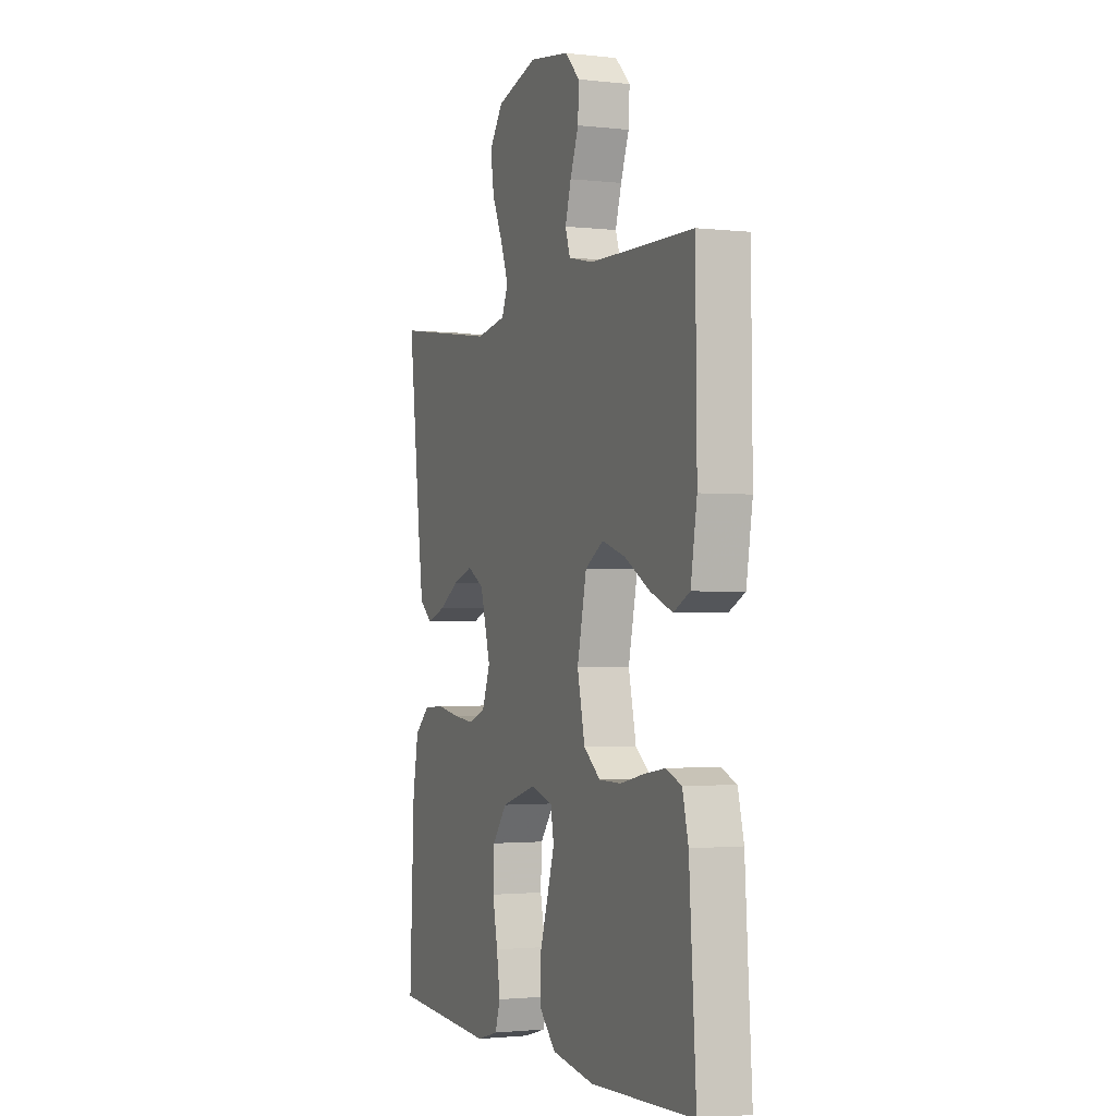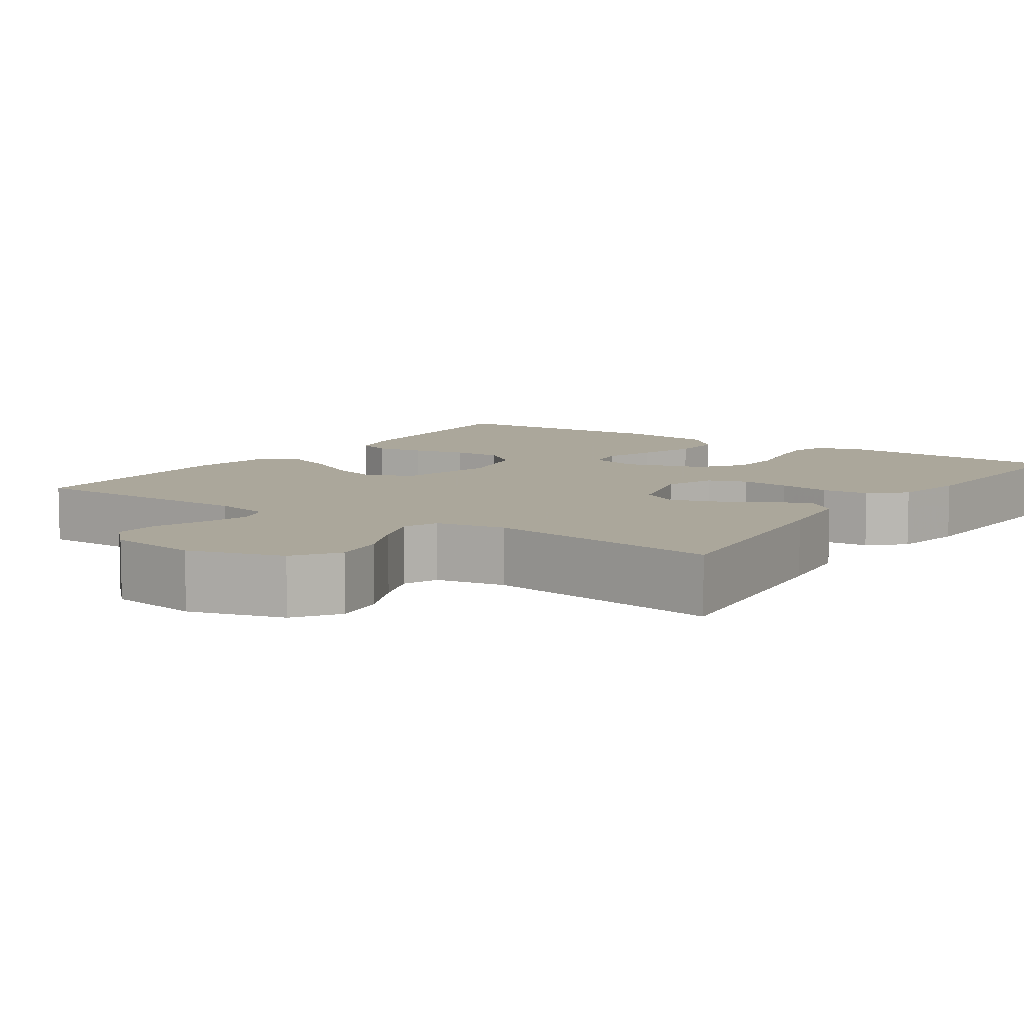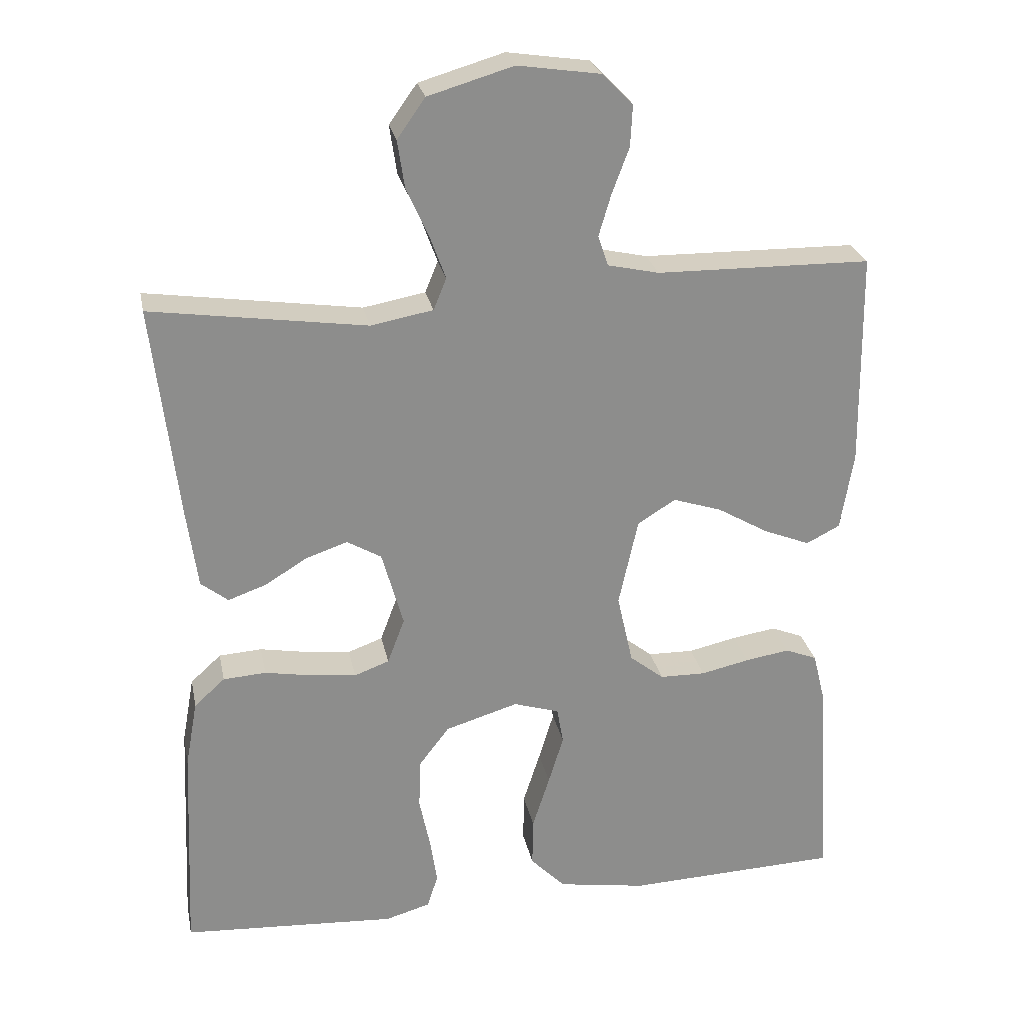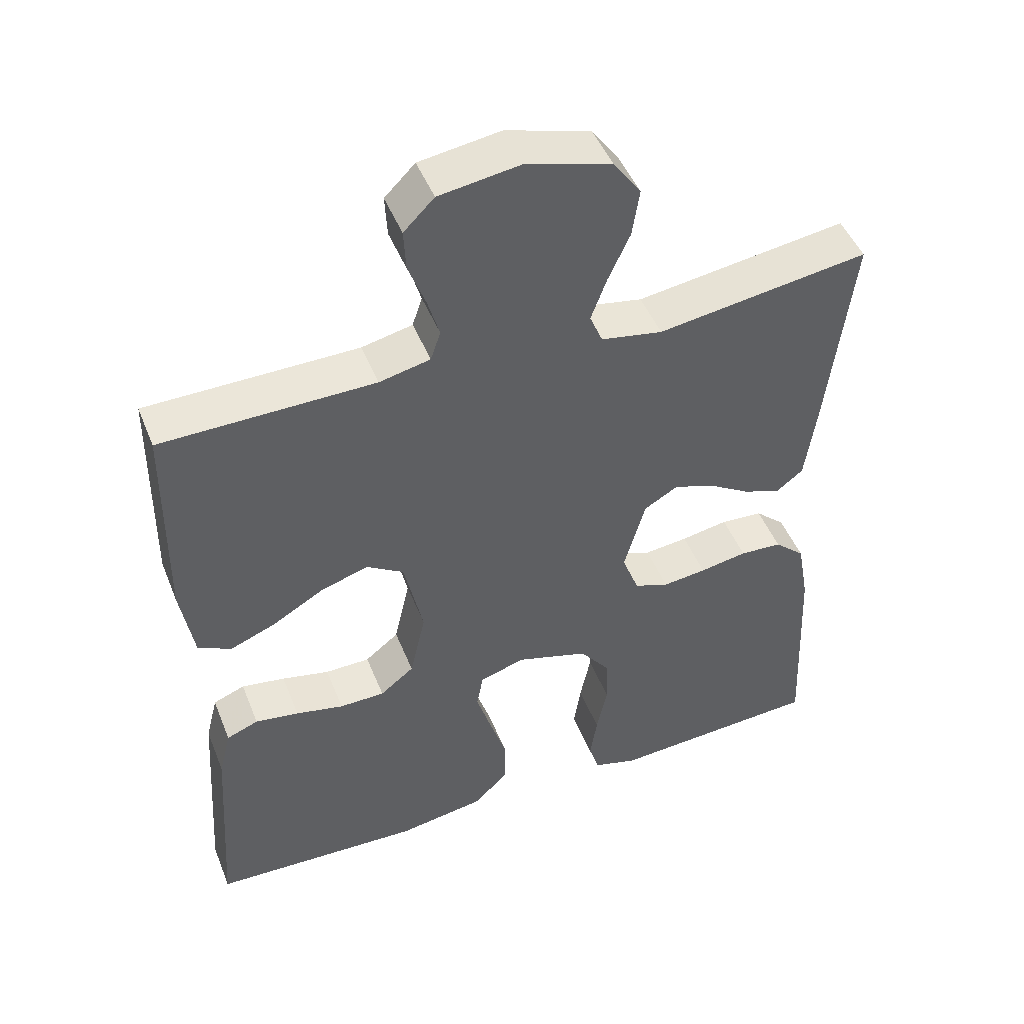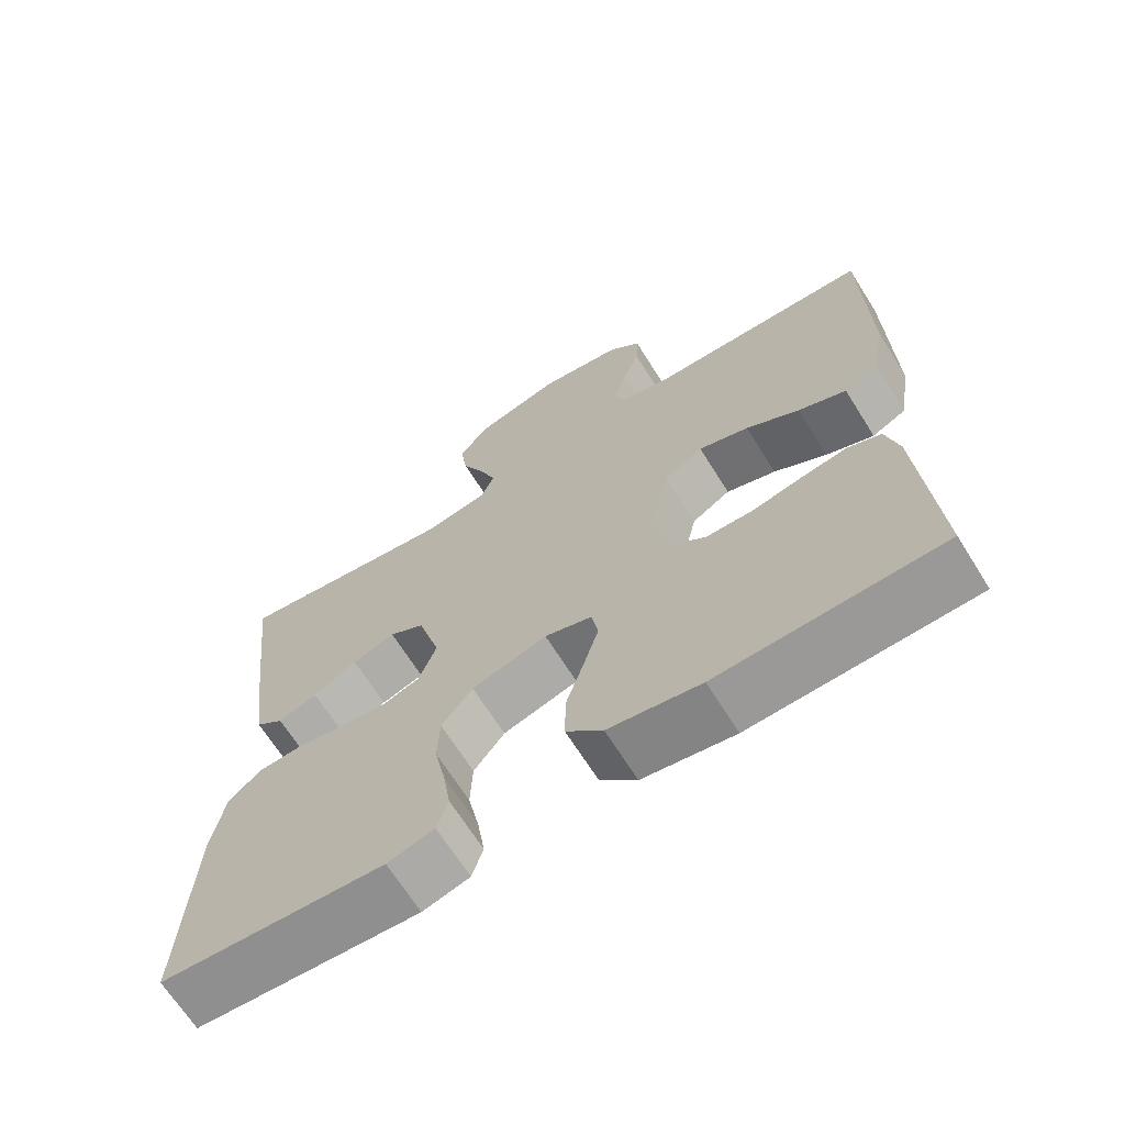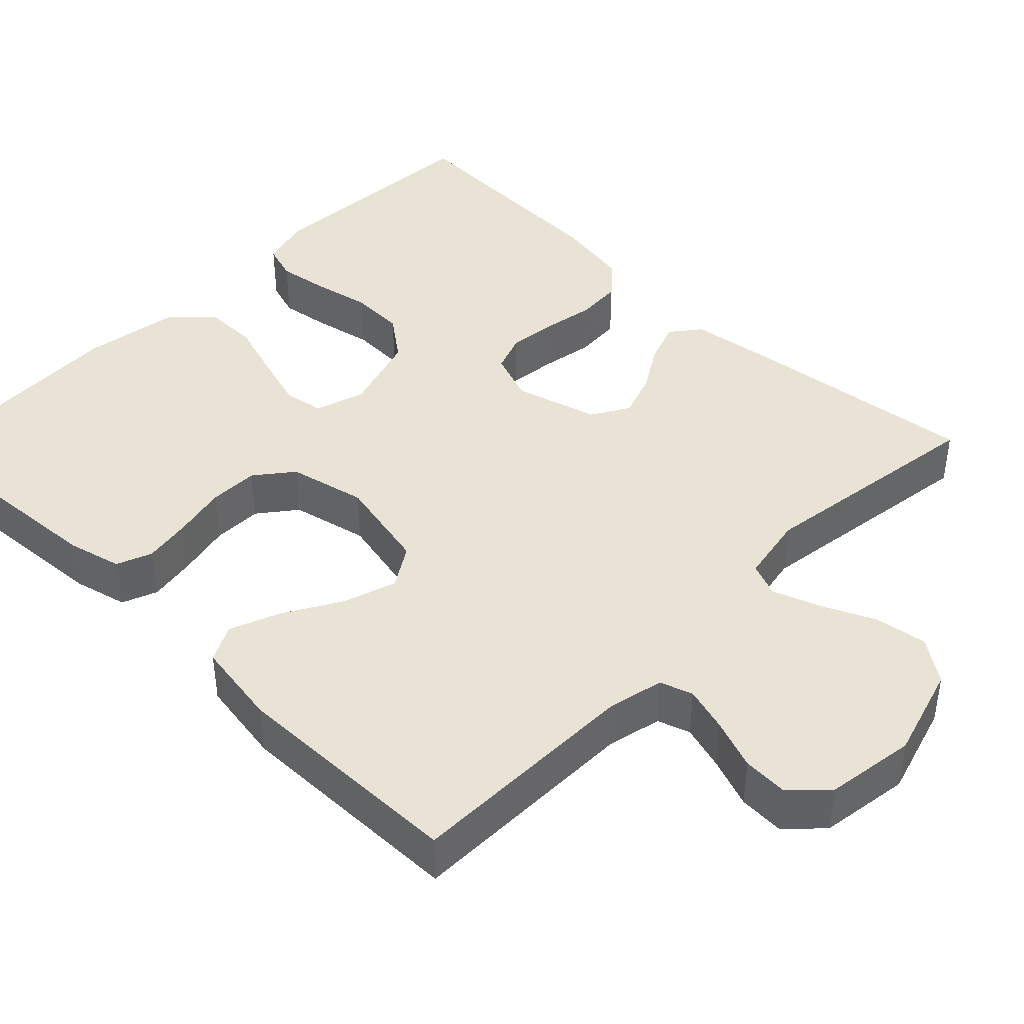
<metadata>
{"format":"obj","ext":"obj","renderer":"f3d","projection":"perspective","resolution":1024,"background":"white","views":[{"elev":-1.8,"azim":-112.1,"up":"+Z"},{"elev":8.2,"azim":34.2,"up":"+Y"},{"elev":25.9,"azim":168.7,"up":"+Z"},{"elev":47.6,"azim":-21.3,"up":"+Z"},{"elev":-67.6,"azim":-147.9,"up":"+Z"},{"elev":42.1,"azim":-45.8,"up":"+Y"}]}
</metadata>
<code>
v -0.5 0.07 0.5
v -0.2 0.07 0.504
v -0.128 0.07 0.52
v -0.114 0.07 0.562
v -0.131 0.07 0.62
v -0.155 0.07 0.684
v -0.158 0.07 0.742
v -0.115 0.07 0.785
v 0 0.07 0.802
v 0.119 0.07 0.767
v 0.158 0.07 0.712
v 0.148 0.07 0.645
v 0.117 0.07 0.577
v 0.095 0.07 0.517
v 0.113 0.07 0.473
v 0.2 0.07 0.457
v 0.5 0.07 0.5
v 0.465 0.07 0.2
v 0.45 0.07 0.09
v 0.412 0.07 0.06
v 0.359 0.07 0.079
v 0.3 0.07 0.115
v 0.242 0.07 0.135
v 0.194 0.07 0.107
v 0.164 0.07 0
v 0.188 0.07 -0.064
v 0.237 0.07 -0.082
v 0.299 0.07 -0.075
v 0.366 0.07 -0.063
v 0.426 0.07 -0.067
v 0.469 0.07 -0.106
v 0.486 0.07 -0.2
v 0.5 0.07 -0.5
v 0.2 0.07 -0.518
v 0.137 0.07 -0.5
v 0.122 0.07 -0.453
v 0.132 0.07 -0.387
v 0.147 0.07 -0.314
v 0.144 0.07 -0.244
v 0.102 0.07 -0.189
v 0 0.07 -0.158
v -0.064 0.07 -0.178
v -0.073 0.07 -0.229
v -0.052 0.07 -0.298
v -0.028 0.07 -0.373
v -0.027 0.07 -0.442
v -0.076 0.07 -0.492
v -0.2 0.07 -0.512
v -0.5 0.07 -0.5
v -0.48 0.07 -0.2
v -0.463 0.07 -0.131
v -0.418 0.07 -0.113
v -0.356 0.07 -0.123
v -0.288 0.07 -0.138
v -0.224 0.07 -0.137
v -0.176 0.07 -0.099
v -0.154 0.07 0
v -0.181 0.07 0.123
v -0.234 0.07 0.156
v -0.302 0.07 0.134
v -0.374 0.07 0.092
v -0.439 0.07 0.066
v -0.486 0.07 0.09
v -0.504 0.07 0.2
v -0.5 0 0.5
v -0.2 0 0.504
v -0.128 0 0.52
v -0.114 0 0.562
v -0.131 0 0.62
v -0.155 0 0.684
v -0.158 0 0.742
v -0.115 0 0.785
v 0 0 0.802
v 0.119 0 0.767
v 0.158 0 0.712
v 0.148 0 0.645
v 0.117 0 0.577
v 0.095 0 0.517
v 0.113 0 0.473
v 0.2 0 0.457
v 0.5 0 0.5
v 0.465 0 0.2
v 0.45 0 0.09
v 0.412 0 0.06
v 0.359 0 0.079
v 0.3 0 0.115
v 0.242 0 0.135
v 0.194 0 0.107
v 0.164 0 0
v 0.188 0 -0.064
v 0.237 0 -0.082
v 0.299 0 -0.075
v 0.366 0 -0.063
v 0.426 0 -0.067
v 0.469 0 -0.106
v 0.486 0 -0.2
v 0.5 0 -0.5
v 0.2 0 -0.518
v 0.137 0 -0.5
v 0.122 0 -0.453
v 0.132 0 -0.387
v 0.147 0 -0.314
v 0.144 0 -0.244
v 0.102 0 -0.189
v 0 0 -0.158
v -0.064 0 -0.178
v -0.073 0 -0.229
v -0.052 0 -0.298
v -0.028 0 -0.373
v -0.027 0 -0.442
v -0.076 0 -0.492
v -0.2 0 -0.512
v -0.5 0 -0.5
v -0.48 0 -0.2
v -0.463 0 -0.131
v -0.418 0 -0.113
v -0.356 0 -0.123
v -0.288 0 -0.138
v -0.224 0 -0.137
v -0.176 0 -0.099
v -0.154 0 0
v -0.181 0 0.123
v -0.234 0 0.156
v -0.302 0 0.134
v -0.374 0 0.092
v -0.439 0 0.066
v -0.486 0 0.09
v -0.504 0 0.2
f 63 64 1 2
f 60 61 62 63
f 59 60 63 2
f 58 59 2 3
f 57 58 3 4
f 51 52 53 54
f 49 50 51 54
f 49 54 55
f 48 49 55 56
f 44 45 46 47
f 43 44 47 48
f 42 43 48 56
f 35 36 37 38
f 33 34 35 38
f 33 38 39
f 32 33 39 40
f 28 29 30 31
f 27 28 31 32
f 26 27 32 40
f 19 20 21 22
f 19 22 23
f 16 17 18 19
f 15 16 19 23
f 14 15 23 24
f 10 11 12 13
f 10 13 14
f 9 10 14
f 5 6 7 8
f 4 5 8 9
f 57 4 9 14
f 41 42 56 57
f 25 26 40 41
f 25 41 57
f 14 24 25 57
f 66 65 128 127
f 127 126 125 124
f 66 127 124 123
f 67 66 123 122
f 68 67 122 121
f 118 117 116 115
f 118 115 114 113
f 119 118 113
f 120 119 113 112
f 111 110 109 108
f 112 111 108 107
f 120 112 107 106
f 102 101 100 99
f 102 99 98 97
f 103 102 97
f 104 103 97 96
f 95 94 93 92
f 96 95 92 91
f 104 96 91 90
f 86 85 84 83
f 87 86 83
f 83 82 81 80
f 87 83 80 79
f 88 87 79 78
f 77 76 75 74
f 78 77 74
f 78 74 73
f 72 71 70 69
f 73 72 69 68
f 78 73 68 121
f 121 120 106 105
f 105 104 90 89
f 121 105 89
f 121 89 88 78
f 1 65 66 2
f 2 66 67 3
f 3 67 68 4
f 4 68 69 5
f 5 69 70 6
f 6 70 71 7
f 7 71 72 8
f 8 72 73 9
f 9 73 74 10
f 10 74 75 11
f 11 75 76 12
f 12 76 77 13
f 13 77 78 14
f 14 78 79 15
f 15 79 80 16
f 16 80 81 17
f 17 81 82 18
f 18 82 83 19
f 19 83 84 20
f 20 84 85 21
f 21 85 86 22
f 22 86 87 23
f 23 87 88 24
f 24 88 89 25
f 25 89 90 26
f 26 90 91 27
f 27 91 92 28
f 28 92 93 29
f 29 93 94 30
f 30 94 95 31
f 31 95 96 32
f 32 96 97 33
f 33 97 98 34
f 34 98 99 35
f 35 99 100 36
f 36 100 101 37
f 37 101 102 38
f 38 102 103 39
f 39 103 104 40
f 40 104 105 41
f 41 105 106 42
f 42 106 107 43
f 43 107 108 44
f 44 108 109 45
f 45 109 110 46
f 46 110 111 47
f 47 111 112 48
f 48 112 113 49
f 49 113 114 50
f 50 114 115 51
f 51 115 116 52
f 52 116 117 53
f 53 117 118 54
f 54 118 119 55
f 55 119 120 56
f 56 120 121 57
f 57 121 122 58
f 58 122 123 59
f 59 123 124 60
f 60 124 125 61
f 61 125 126 62
f 62 126 127 63
f 63 127 128 64
f 64 128 65 1

</code>
